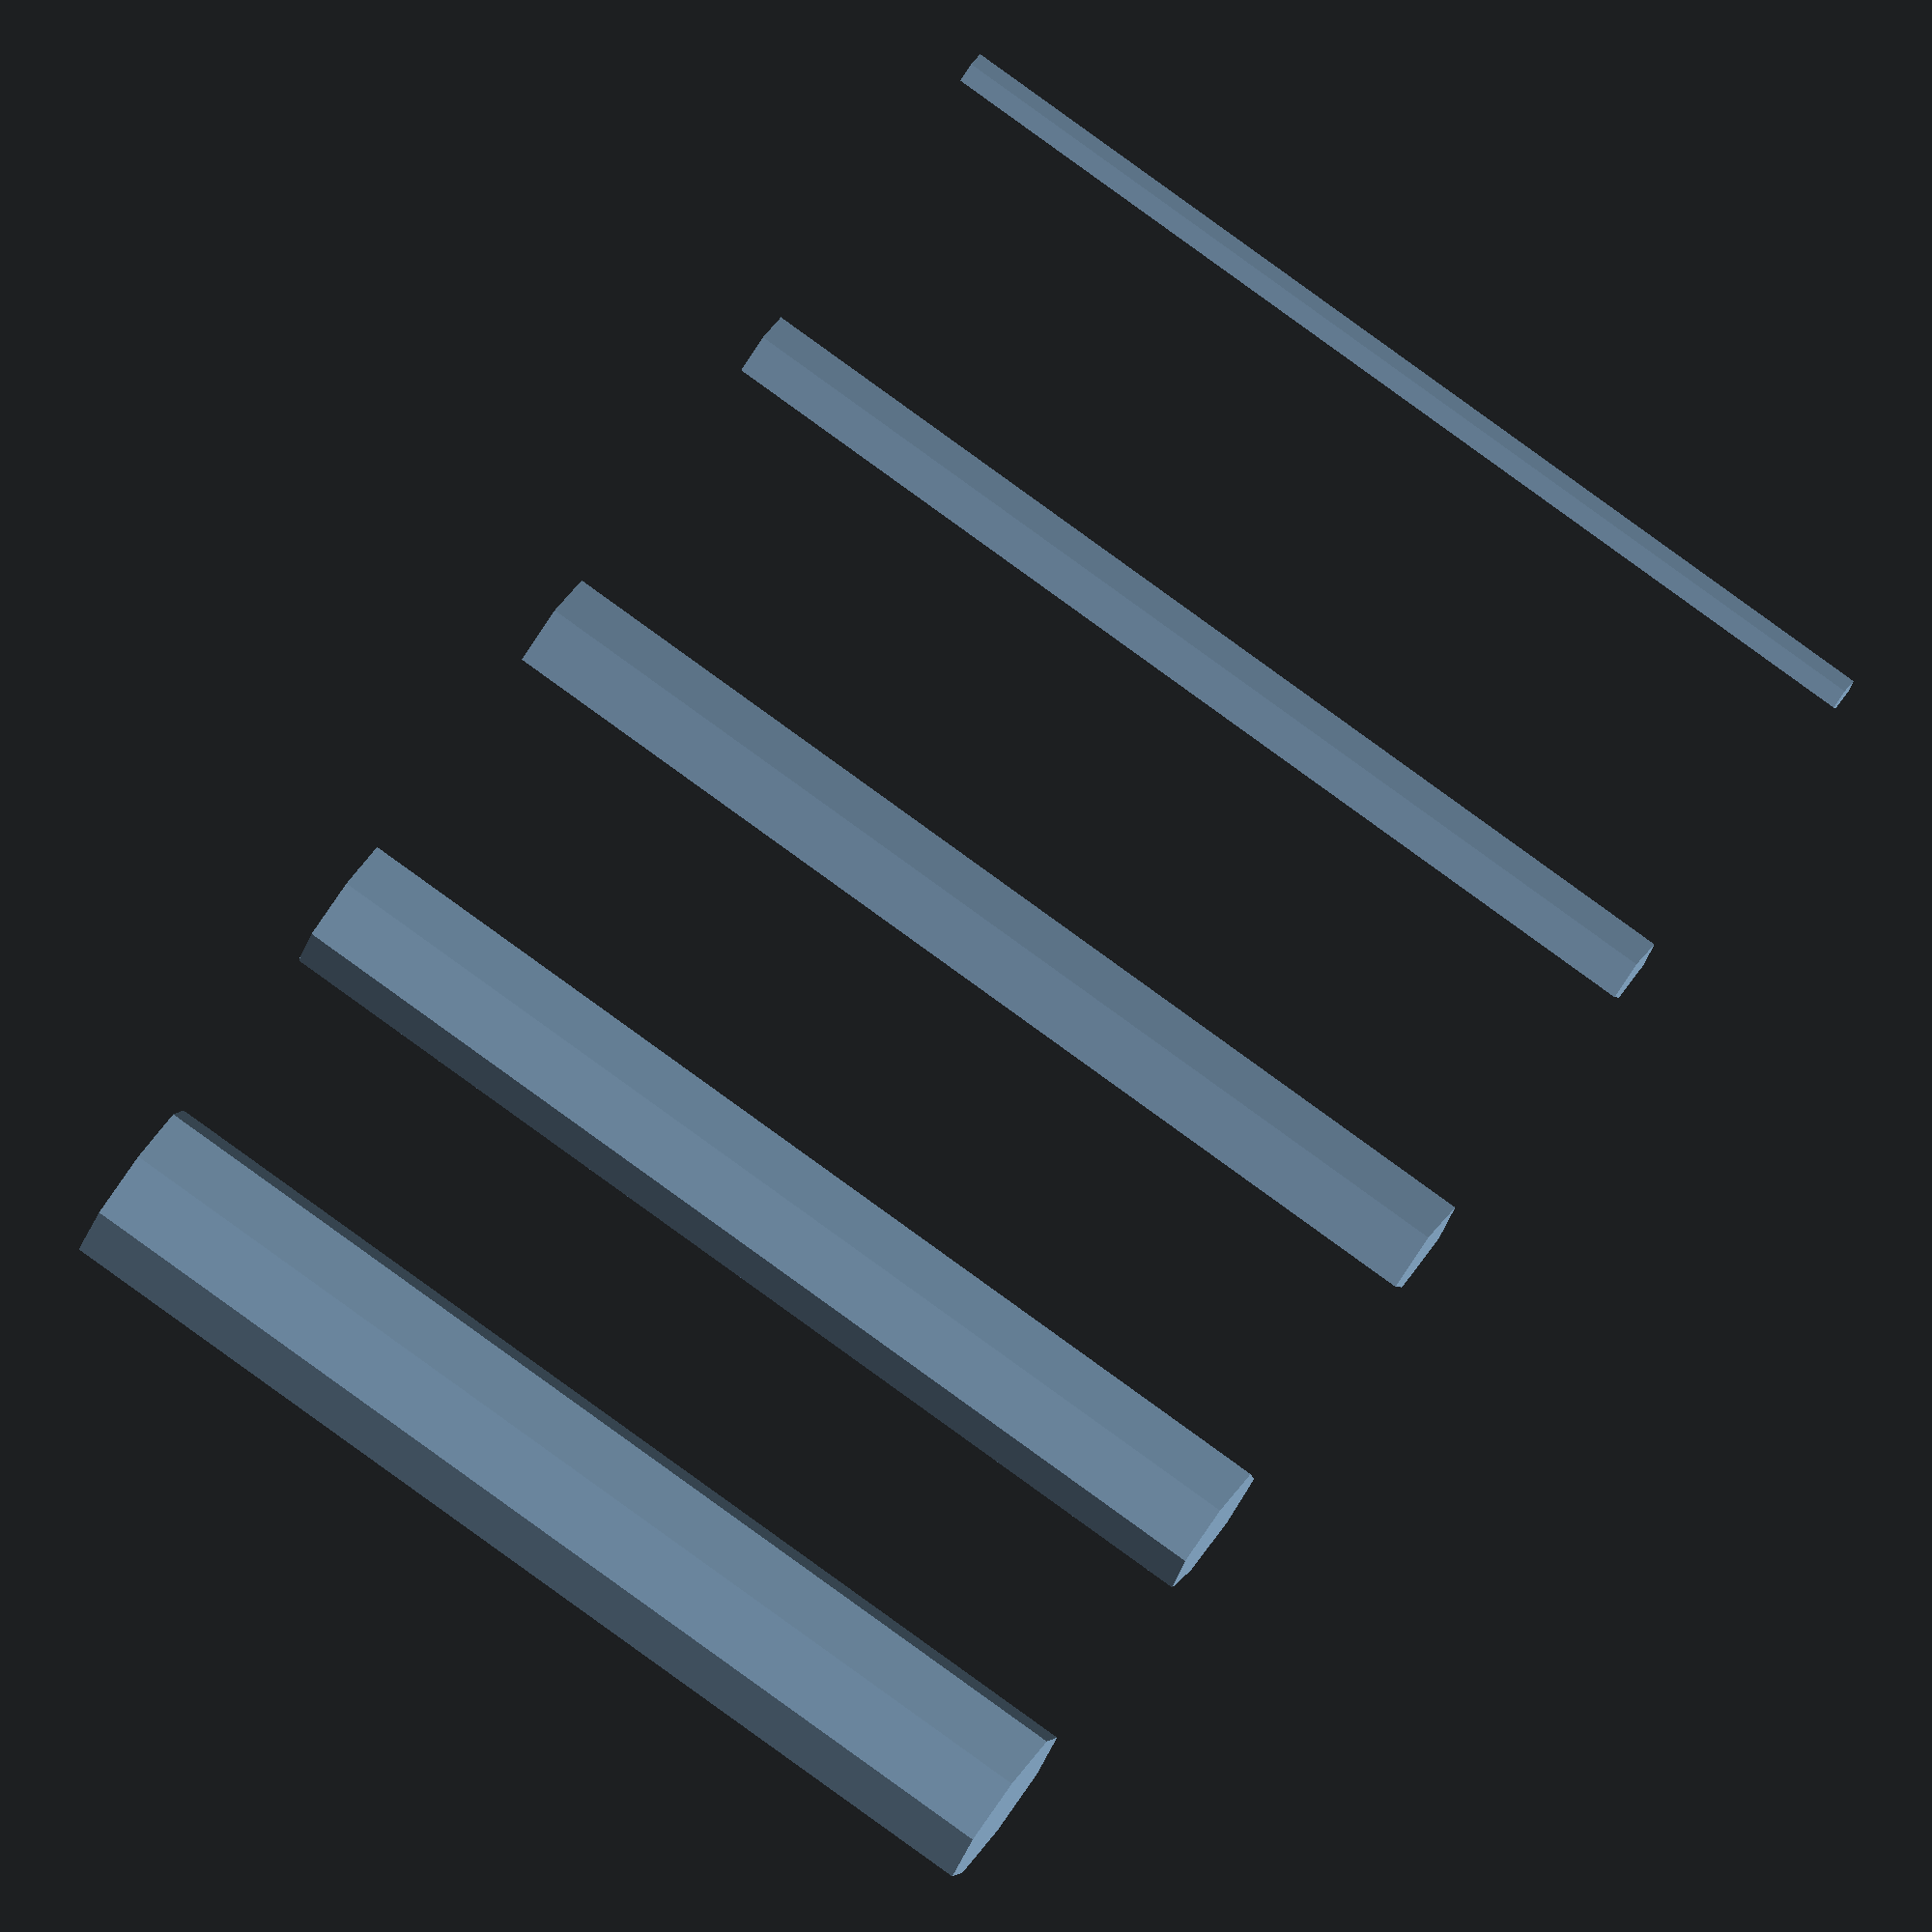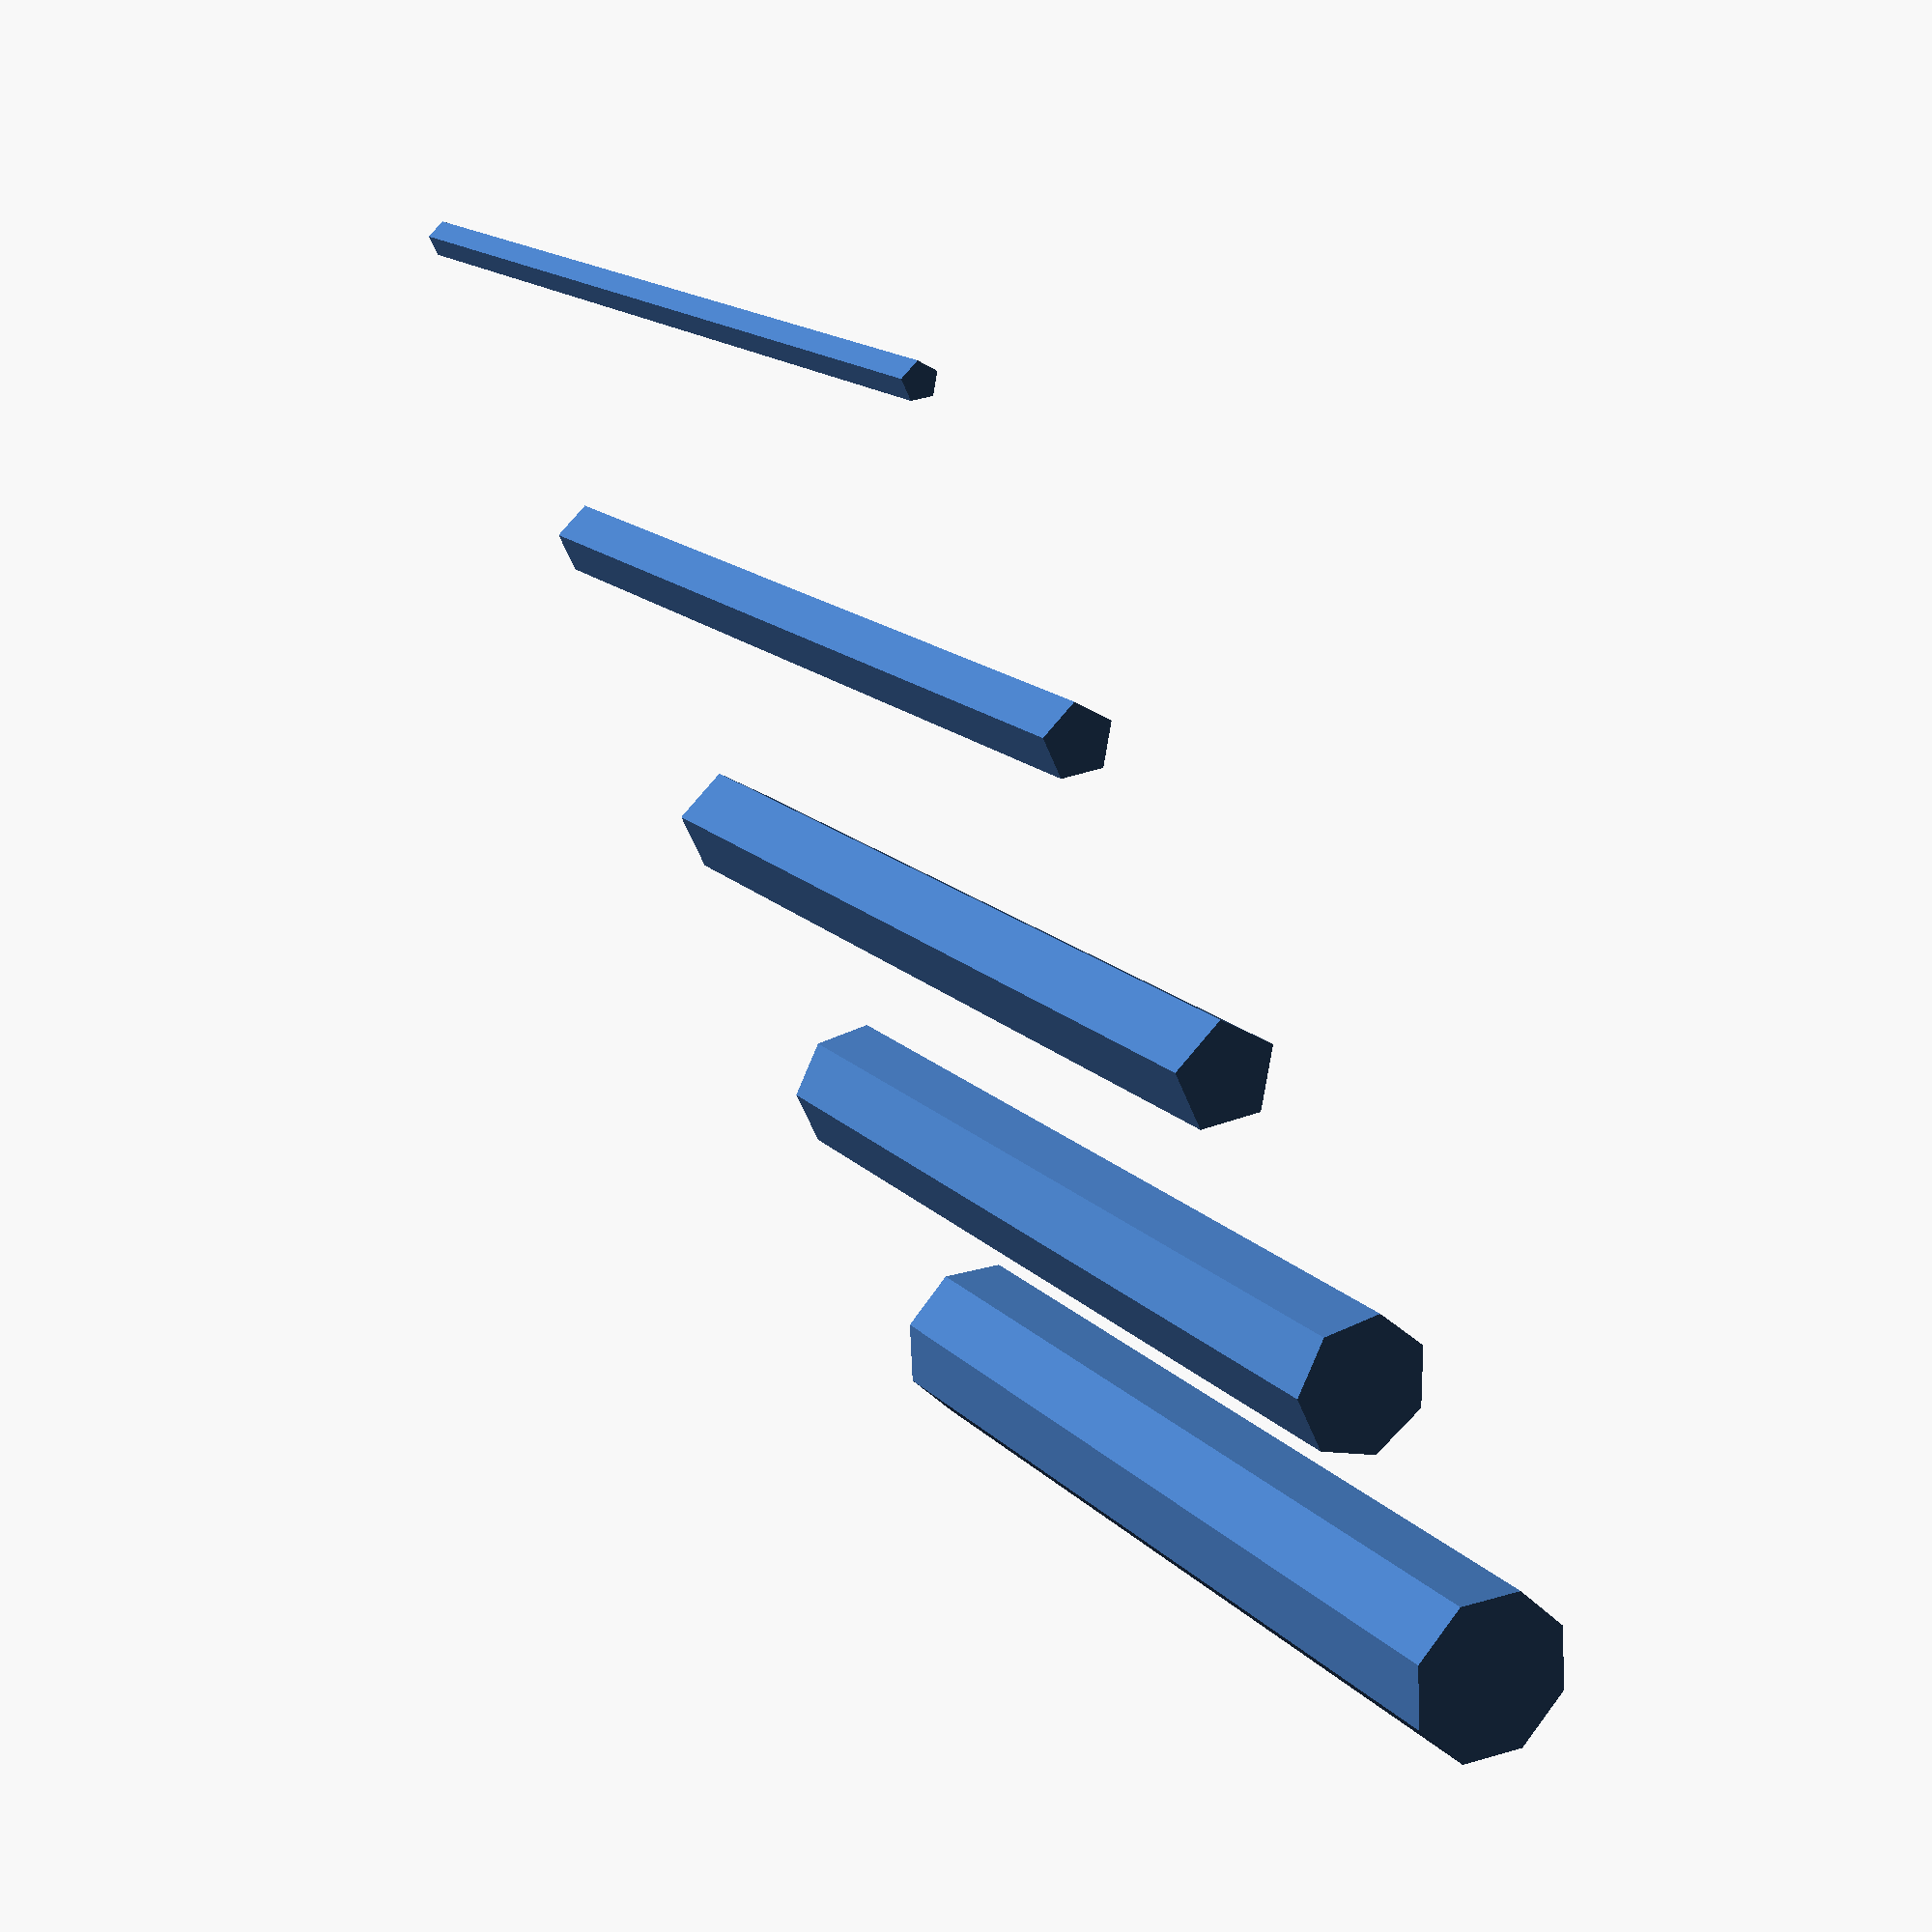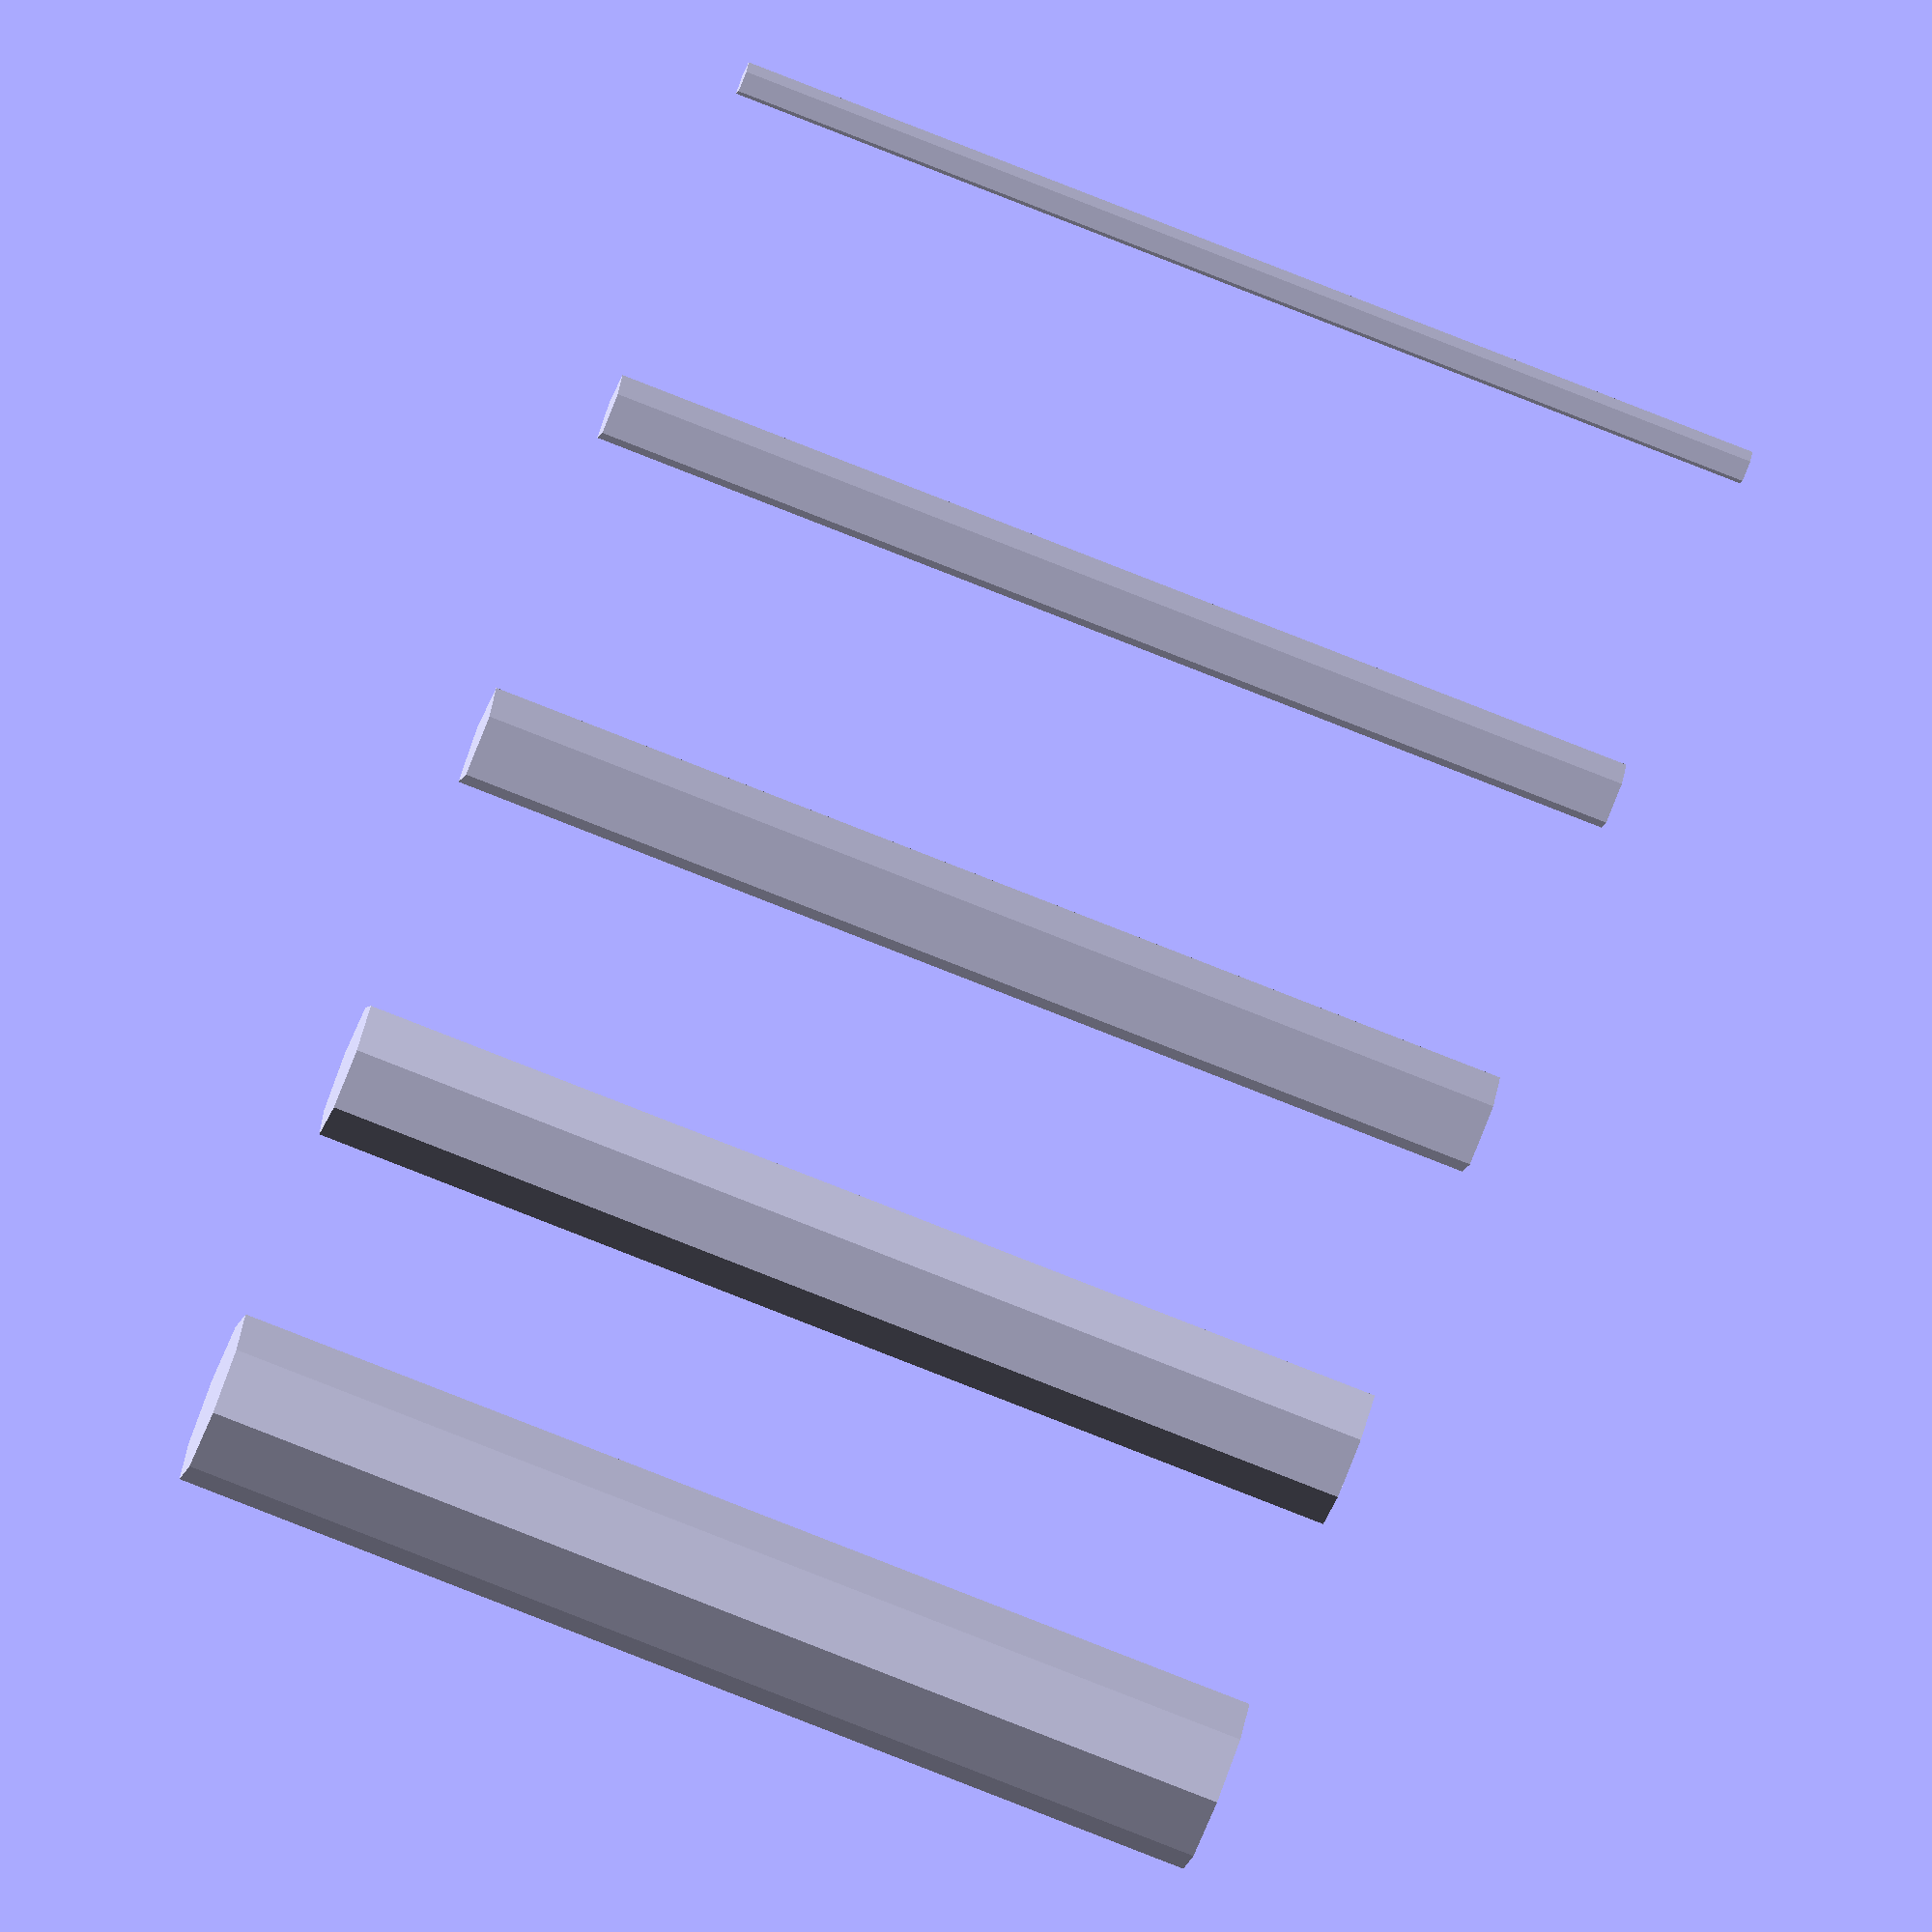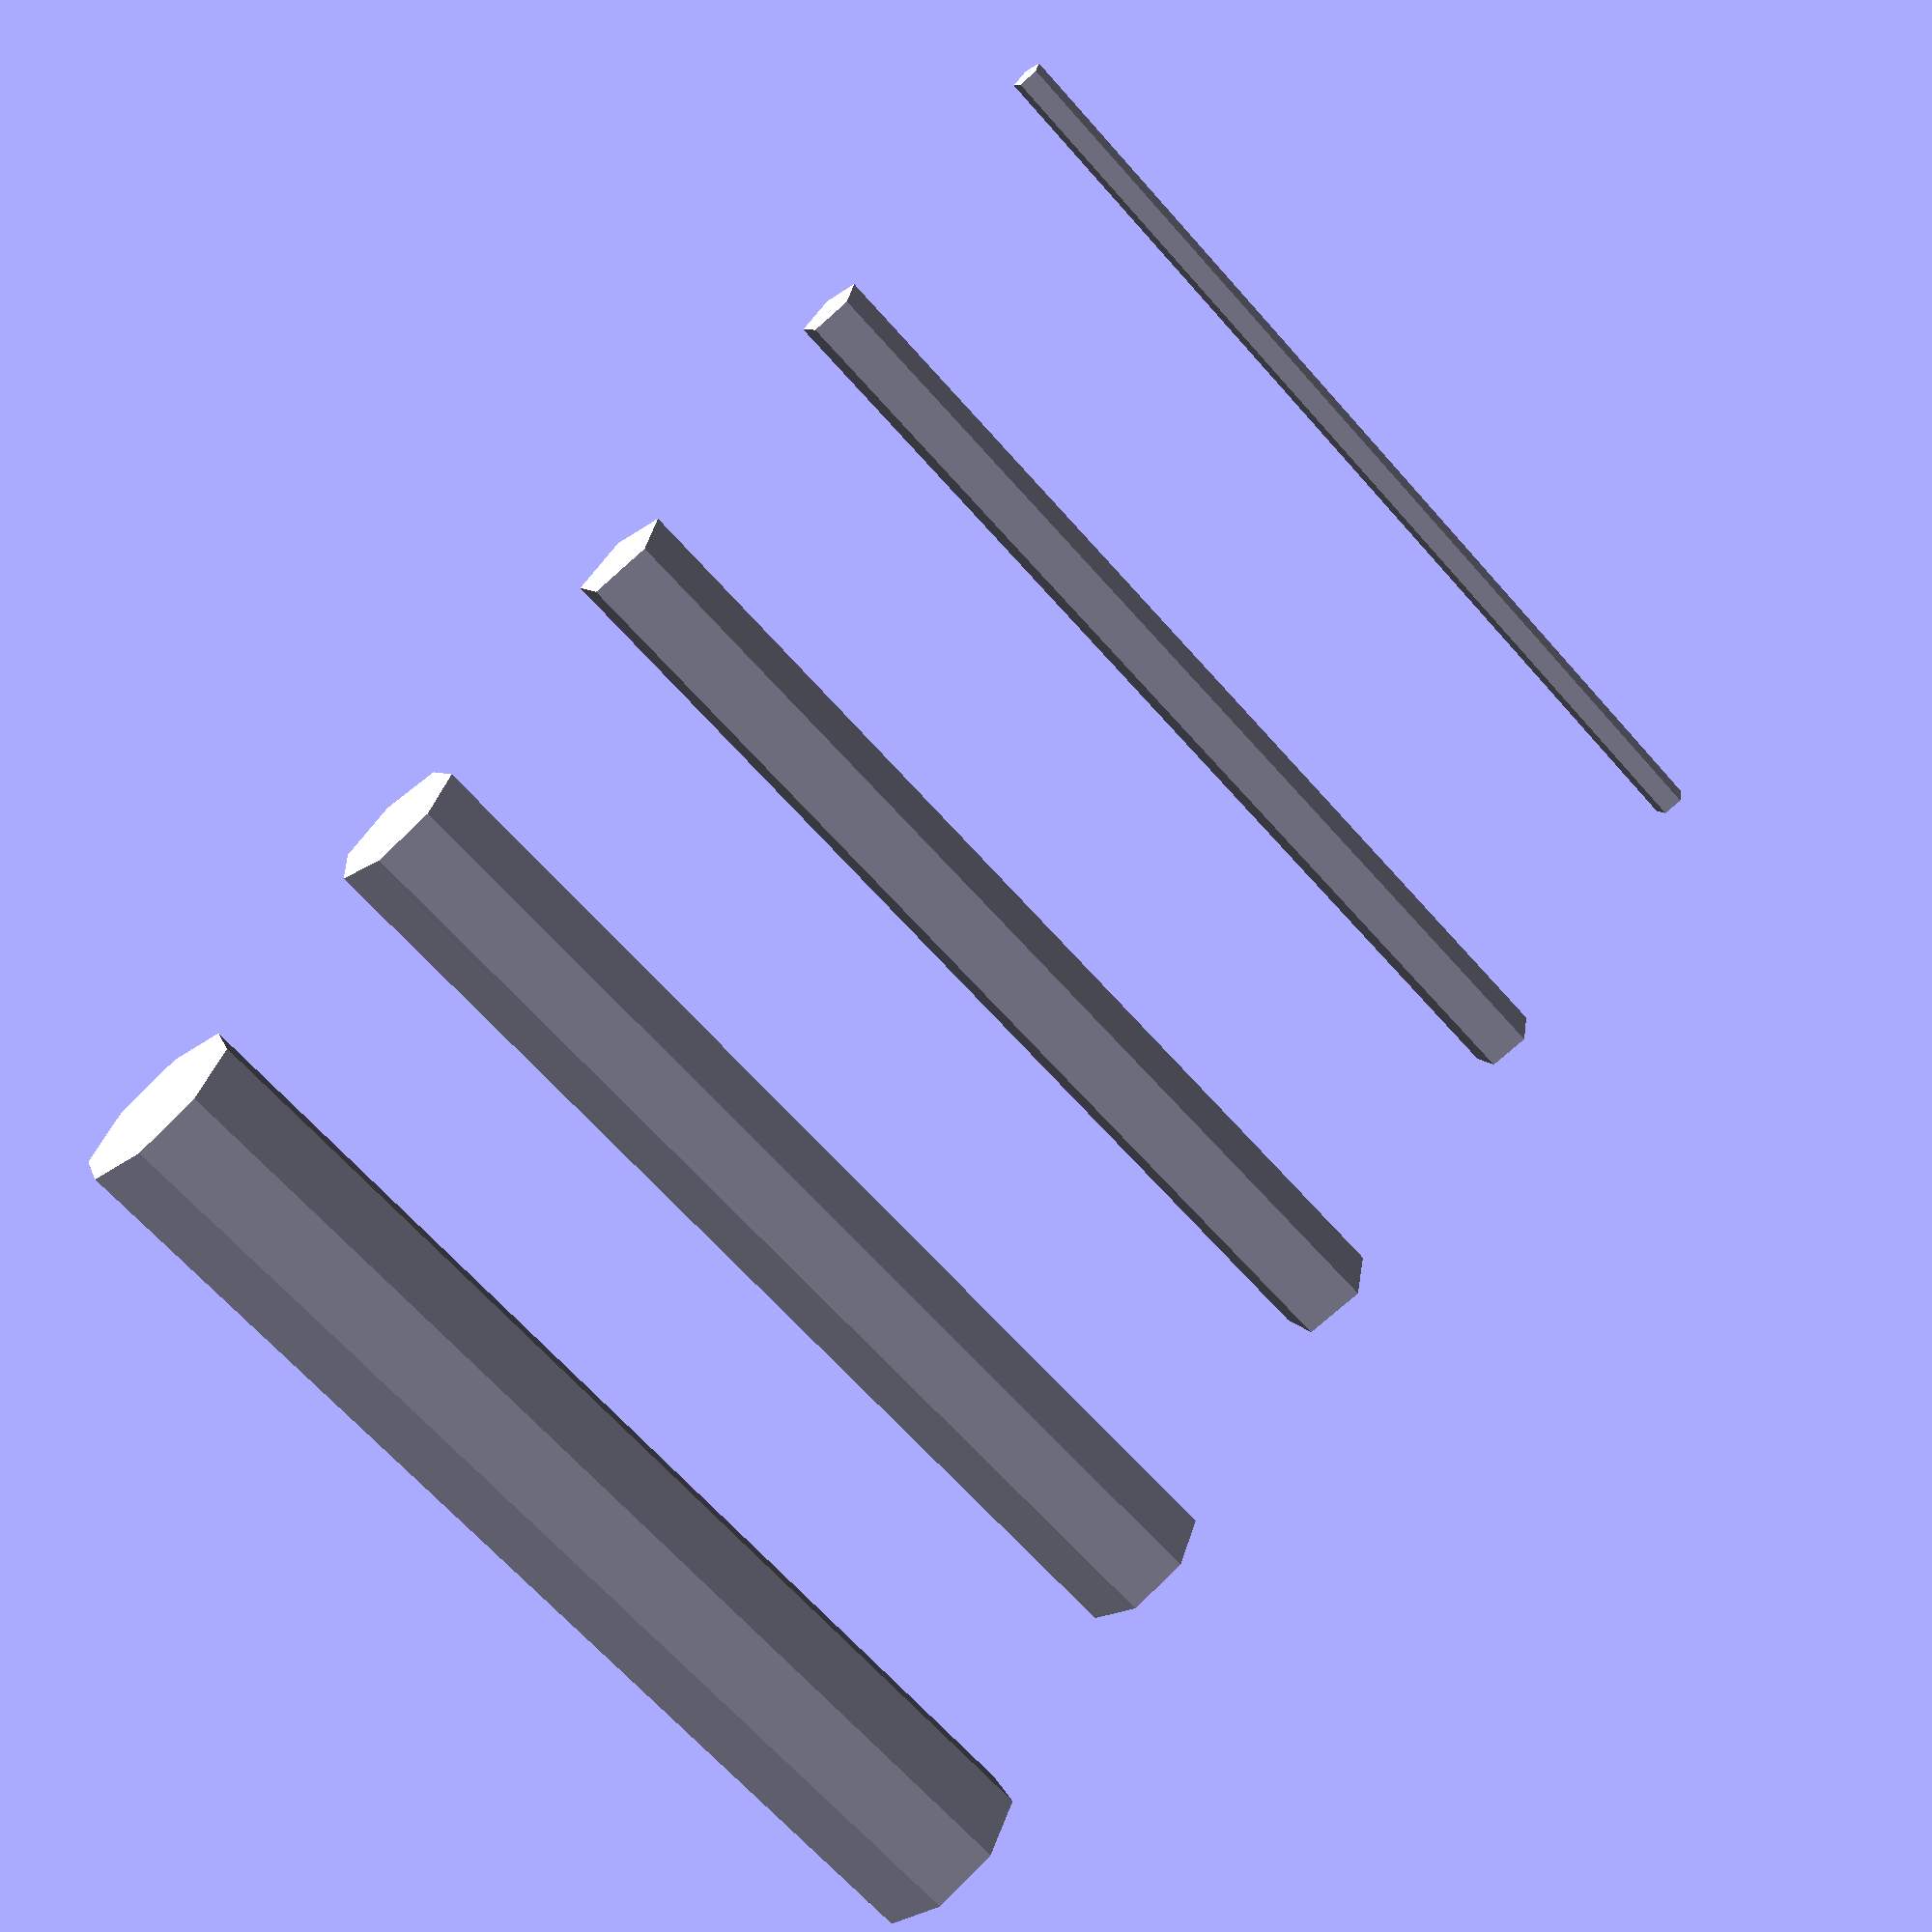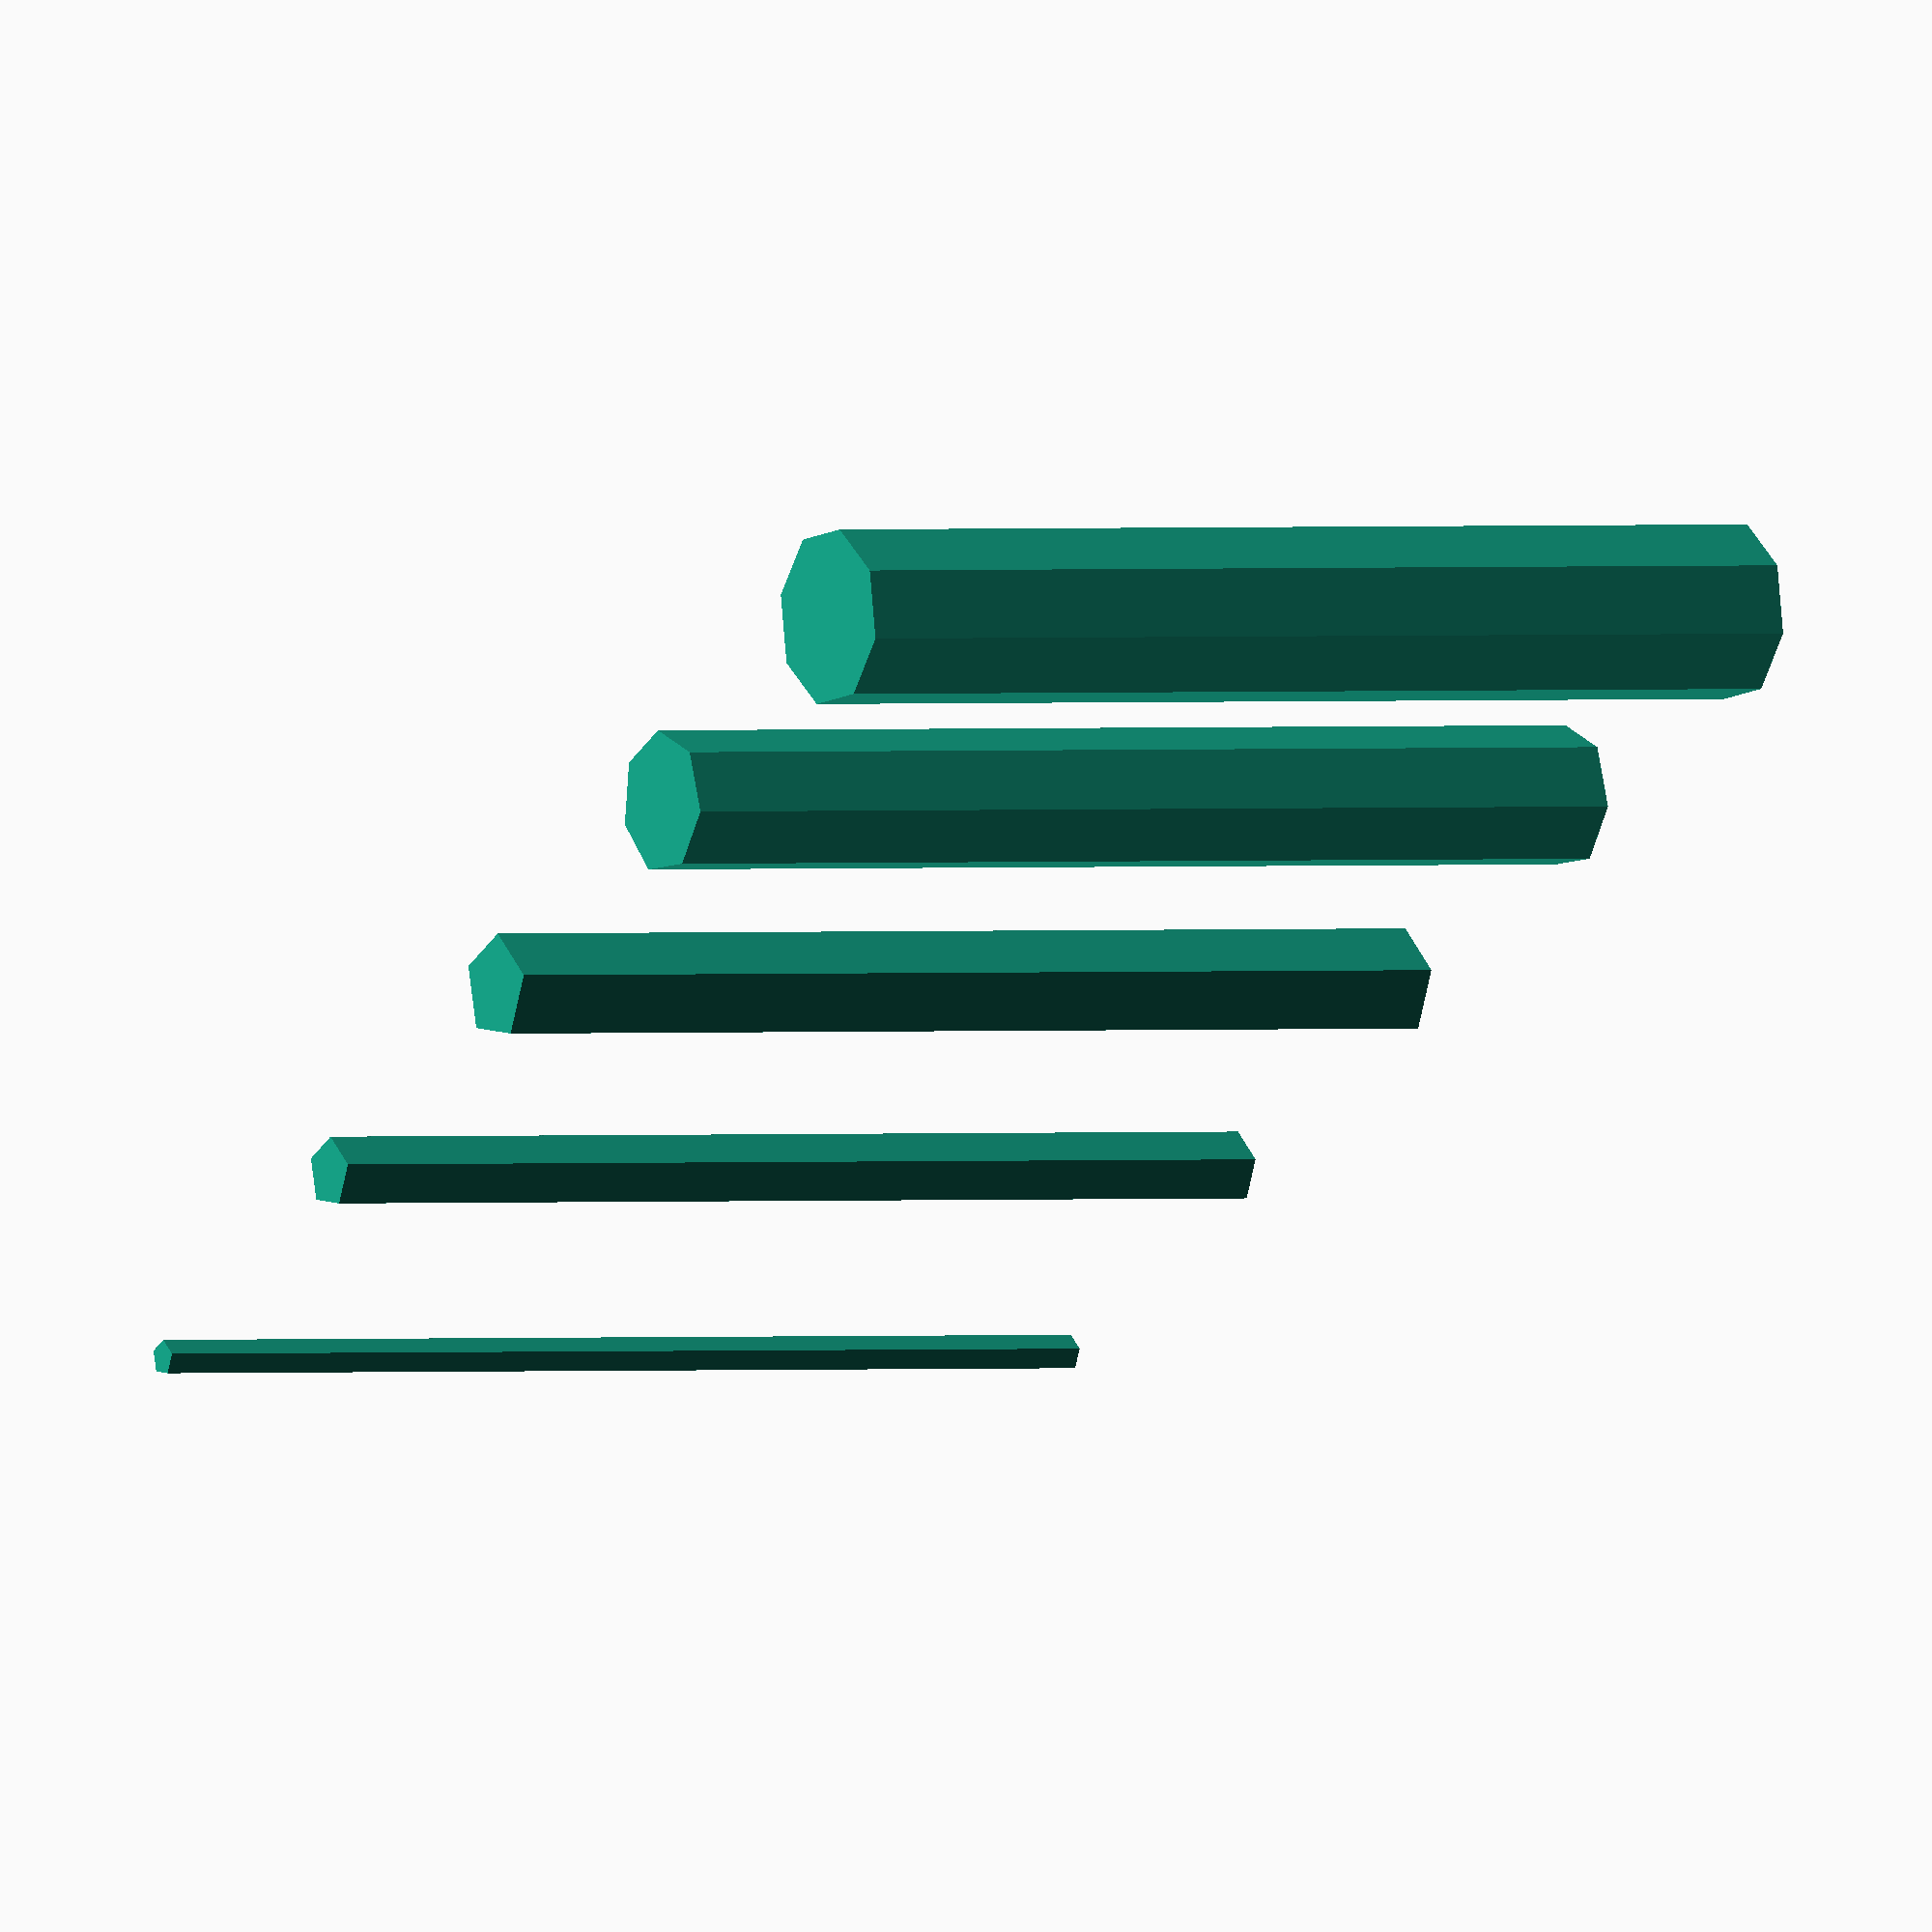
<openscad>
union() {
translate(v = [0, -20, 0]) cylinder(30, r=.5);
translate(v = [0, -10, 0]) cylinder(30, r=1);
translate(v = [0, 0, 0]) cylinder(30, r=1.5);
translate(v = [0, 10, 0]) cylinder(30, r=2);
translate(v = [0, 20, 0]) cylinder(30, r=2.5);
}
</openscad>
<views>
elev=278.8 azim=277.7 roll=306.0 proj=o view=solid
elev=344.4 azim=205.3 roll=152.6 proj=p view=solid
elev=78.7 azim=268.9 roll=68.4 proj=o view=wireframe
elev=245.1 azim=312.7 roll=318.8 proj=p view=solid
elev=359.5 azim=58.6 roll=57.2 proj=o view=wireframe
</views>
